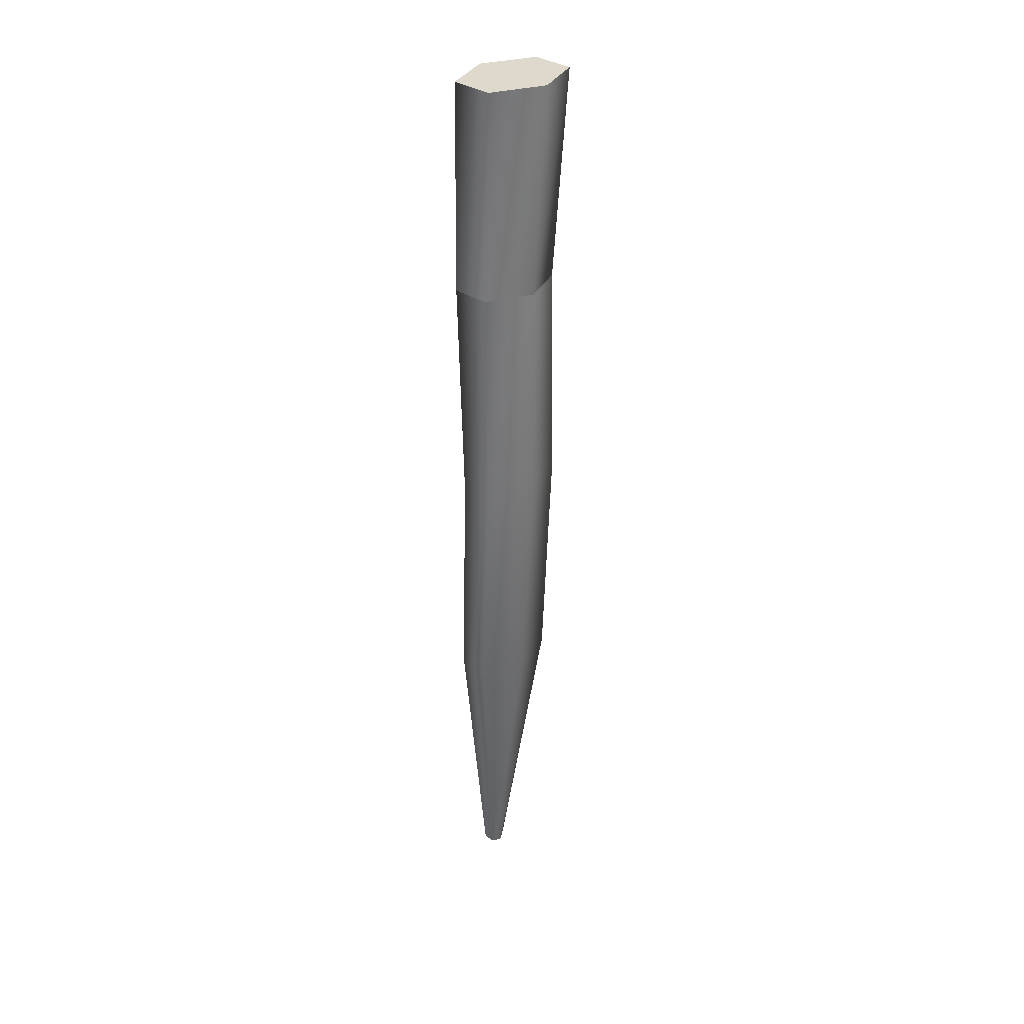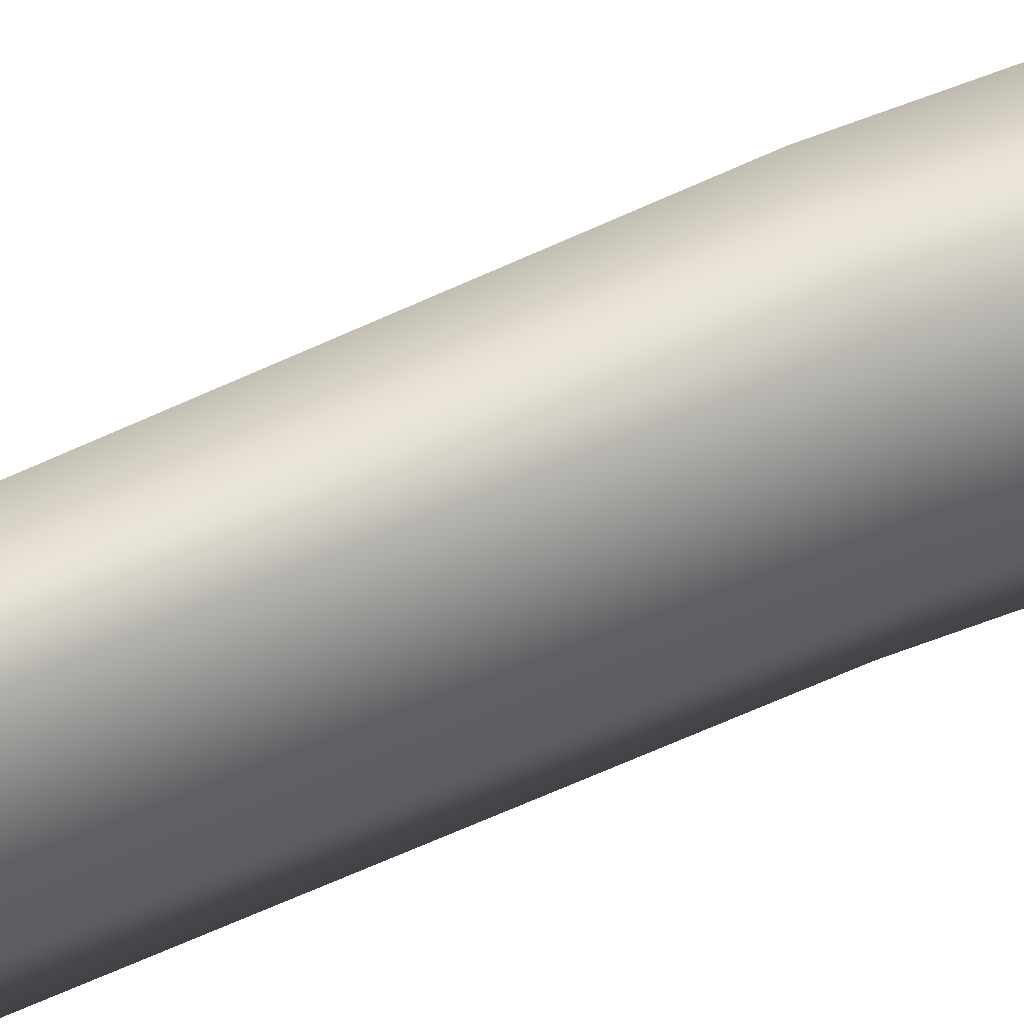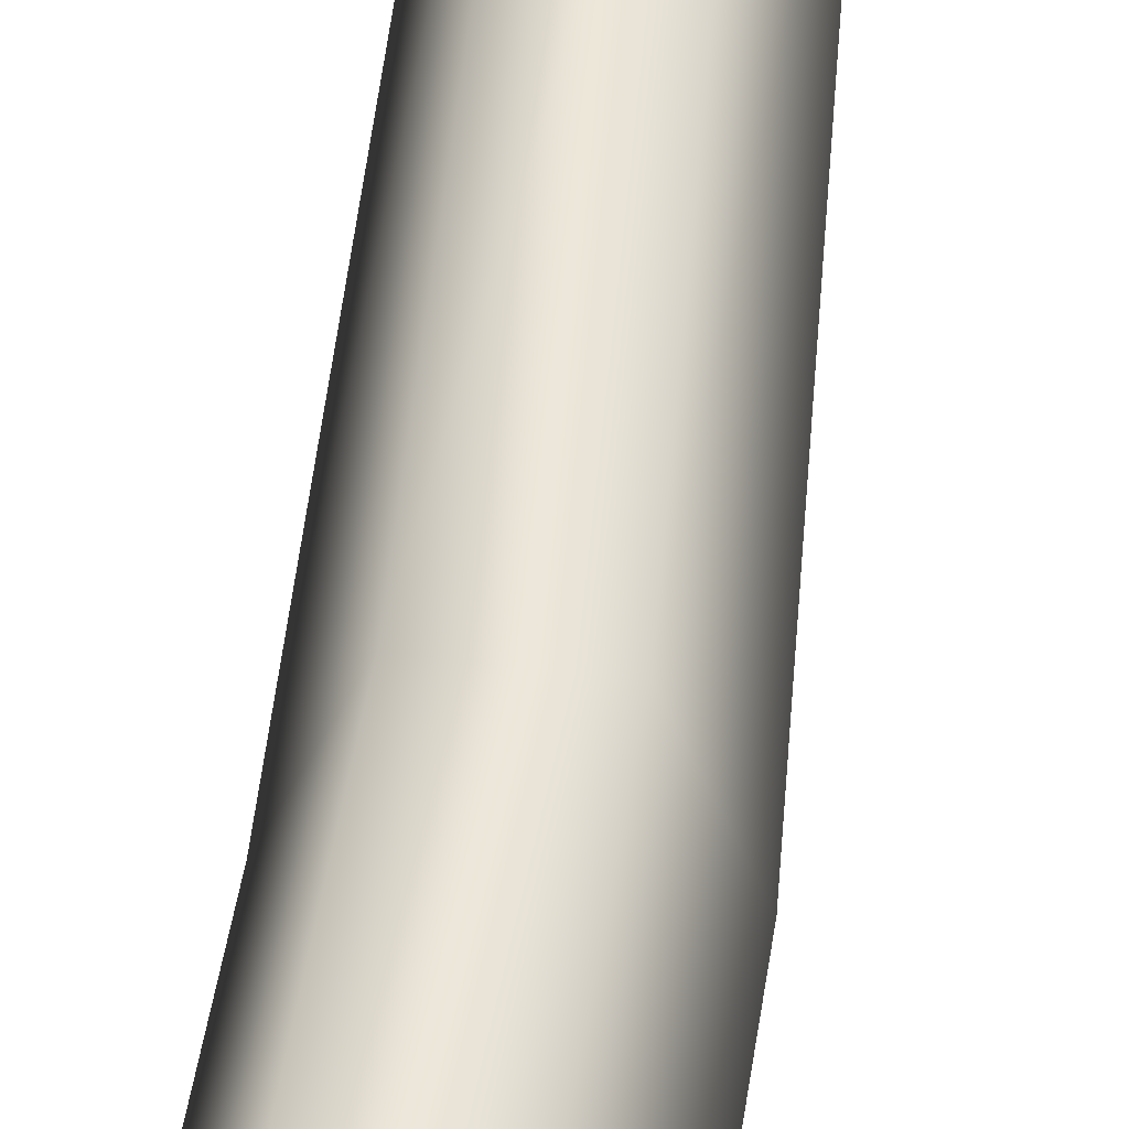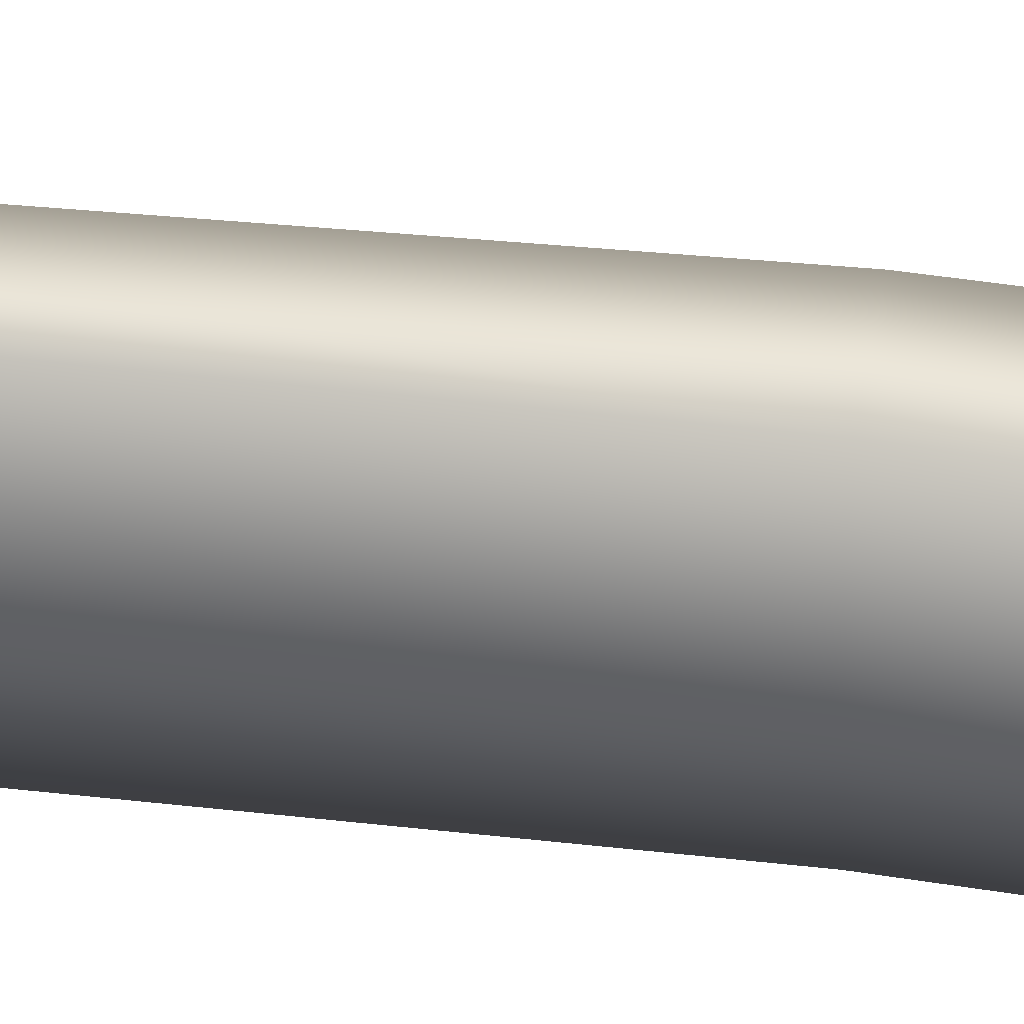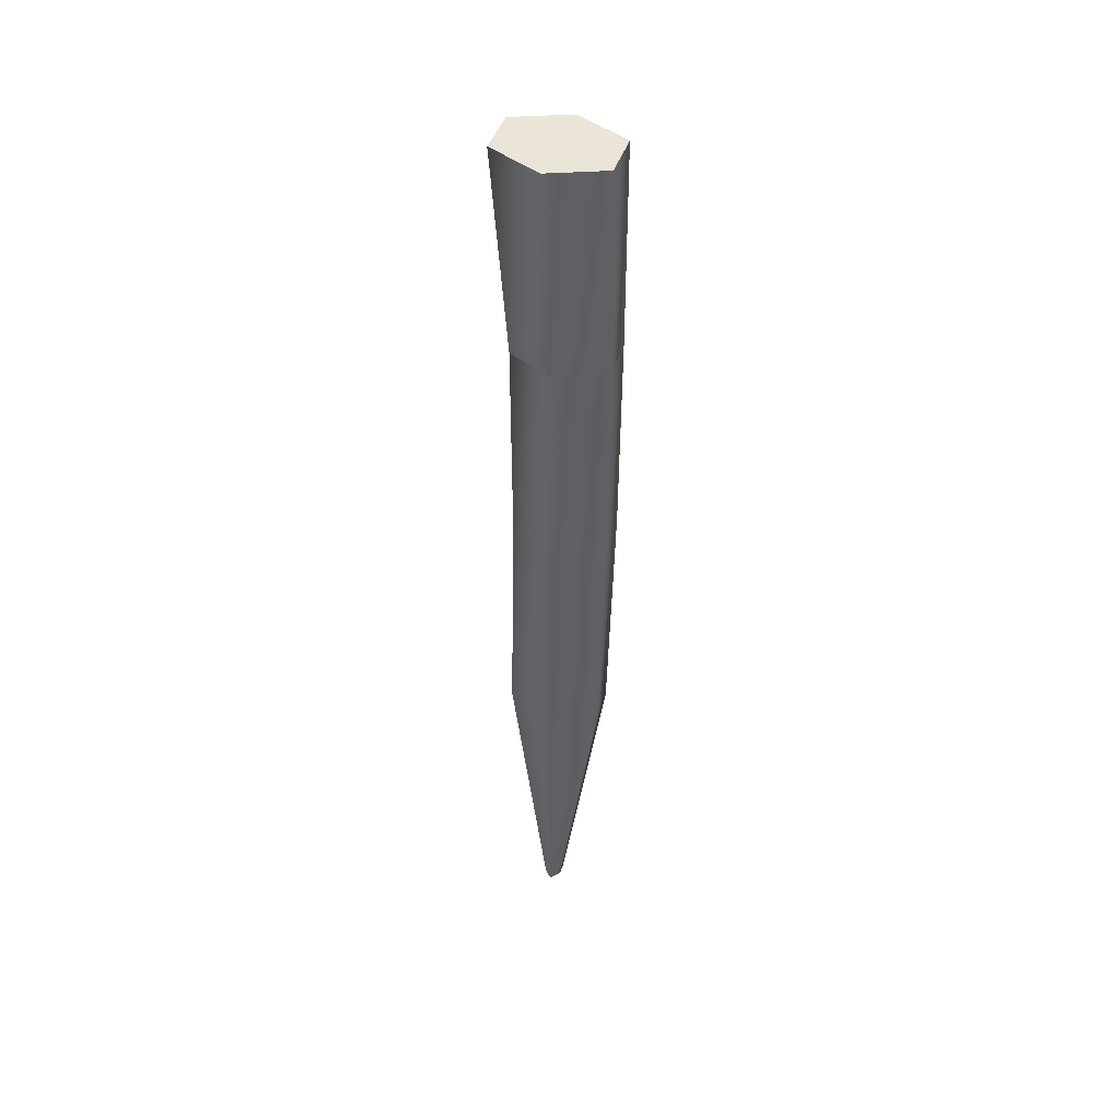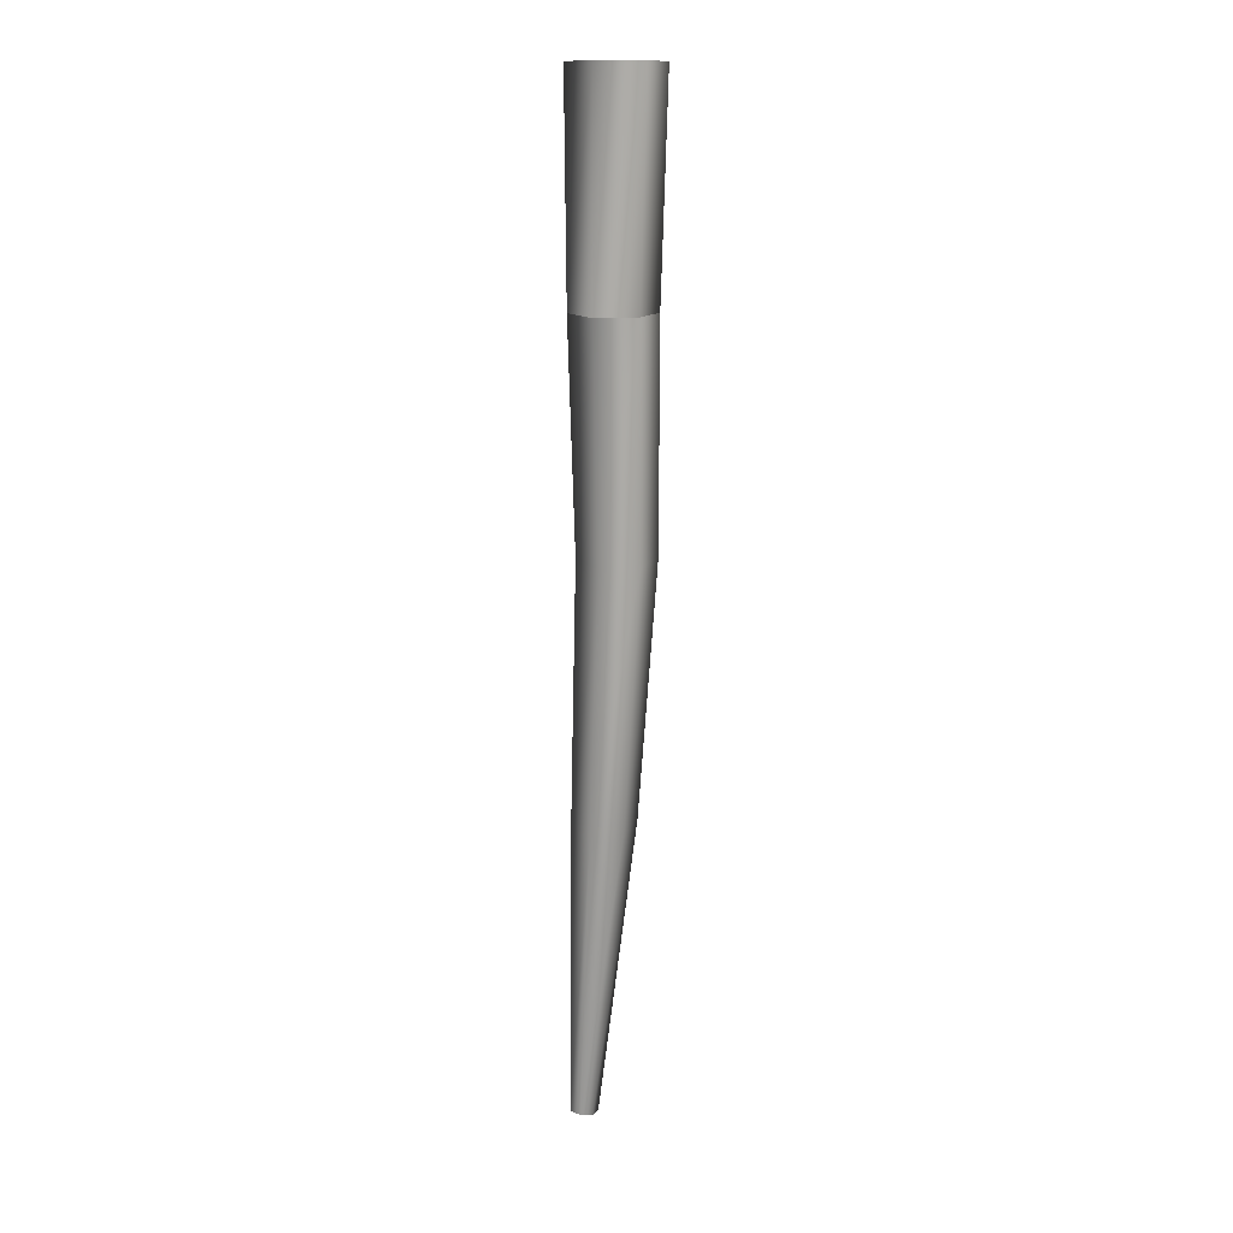
<metadata>
{"format":"obj","ext":"obj","renderer":"f3d","projection":"perspective","resolution":1024,"background":"white","views":[{"elev":32.0,"azim":-134.6,"up":"+Y"},{"elev":57.0,"azim":66.0,"up":"+Z"},{"elev":48.8,"azim":-172.1,"up":"+Z"},{"elev":44.5,"azim":99.1,"up":"+Z"},{"elev":45.8,"azim":108.7,"up":"+Y"},{"elev":13.6,"azim":177.2,"up":"+Y"}]}
</metadata>
<code>
o D71R_Canal
v 2.645 -48.03 0.06152
v 2.409 -48.03 -0.4987
v 2.174 -48.03 0.06152
v 2.645 -48.03 0.06152
v 2.88 -48.03 -0.4987
v 2.409 -48.03 -0.4987
v 2.645 -48.03 0.06152
v 3.115 -48.03 0.06152
v 2.88 -48.03 -0.4987
v 2.645 -48.03 0.06152
v 2.88 -48.03 0.6218
v 3.115 -48.03 0.06152
v 2.645 -48.03 0.06152
v 2.409 -48.03 0.6218
v 2.88 -48.03 0.6218
v 2.645 -48.03 0.06152
v 2.174 -48.03 0.06152
v 2.409 -48.03 0.6218
v 2.174 -48.03 0.06152
v 2.462 -50.24 -0.5168
v 2.251 -50.24 -0.02902
v 2.174 -48.03 0.06152
v 2.409 -48.03 -0.4987
v 2.462 -50.24 -0.5168
v 2.409 -48.03 -0.4987
v 2.887 -50.24 -0.5226
v 2.462 -50.24 -0.5168
v 2.409 -48.03 -0.4987
v 2.88 -48.03 -0.4987
v 2.887 -50.24 -0.5226
v 2.88 -48.03 -0.4987
v 3.099 -50.24 -0.02902
v 2.887 -50.24 -0.5226
v 2.88 -48.03 -0.4987
v 3.115 -48.03 0.06152
v 3.099 -50.24 -0.02902
v 3.115 -48.03 0.06152
v 2.887 -50.24 0.4645
v 3.099 -50.24 -0.02902
v 3.115 -48.03 0.06152
v 2.88 -48.03 0.6218
v 2.887 -50.24 0.4645
v 2.88 -48.03 0.6218
v 2.463 -50.24 0.4645
v 2.887 -50.24 0.4645
v 2.88 -48.03 0.6218
v 2.409 -48.03 0.6218
v 2.463 -50.24 0.4645
v 2.409 -48.03 0.6218
v 2.251 -50.24 -0.02902
v 2.463 -50.24 0.4645
v 2.409 -48.03 0.6218
v 2.174 -48.03 0.06152
v 2.251 -50.24 -0.02902
v 2.251 -50.24 -0.02902
v 2.452 -52.52 -0.4977
v 2.255 -52.52 -0.006384
v 2.251 -50.24 -0.02902
v 2.462 -50.24 -0.5168
v 2.452 -52.52 -0.4977
v 2.462 -50.24 -0.5168
v 2.833 -52.52 -0.4999
v 2.452 -52.52 -0.4977
v 2.462 -50.24 -0.5168
v 2.887 -50.24 -0.5226
v 2.833 -52.52 -0.4999
v 2.887 -50.24 -0.5226
v 3.03 -52.52 -0.006384
v 2.833 -52.52 -0.4999
v 2.887 -50.24 -0.5226
v 3.099 -50.24 -0.02902
v 3.03 -52.52 -0.006384
v 3.099 -50.24 -0.02902
v 2.833 -52.52 0.4872
v 3.03 -52.52 -0.006384
v 3.099 -50.24 -0.02902
v 2.887 -50.24 0.4645
v 2.833 -52.52 0.4872
v 2.887 -50.24 0.4645
v 2.441 -52.52 0.4872
v 2.833 -52.52 0.4872
v 2.887 -50.24 0.4645
v 2.463 -50.24 0.4645
v 2.441 -52.52 0.4872
v 2.463 -50.24 0.4645
v 2.255 -52.52 -0.006384
v 2.441 -52.52 0.4872
v 2.463 -50.24 0.4645
v 2.251 -50.24 -0.02902
v 2.255 -52.52 -0.006384
v 2.255 -52.52 -0.006384
v 2.602 -55.1 -0.4716
v 2.442 -55.1 0.02196
v 2.255 -52.52 -0.006384
v 2.452 -52.52 -0.4977
v 2.602 -55.1 -0.4716
v 2.452 -52.52 -0.4977
v 2.923 -55.1 -0.4716
v 2.602 -55.1 -0.4716
v 2.452 -52.52 -0.4977
v 2.833 -52.52 -0.4999
v 2.923 -55.1 -0.4716
v 2.833 -52.52 -0.4999
v 3.083 -55.1 0.02196
v 2.923 -55.1 -0.4716
v 2.833 -52.52 -0.4999
v 3.03 -52.52 -0.006384
v 3.083 -55.1 0.02196
v 3.03 -52.52 -0.006384
v 2.923 -55.1 0.5155
v 3.083 -55.1 0.02196
v 3.03 -52.52 -0.006384
v 2.833 -52.52 0.4872
v 2.923 -55.1 0.5155
v 2.833 -52.52 0.4872
v 2.602 -55.1 0.5155
v 2.923 -55.1 0.5155
v 2.833 -52.52 0.4872
v 2.441 -52.52 0.4872
v 2.602 -55.1 0.5155
v 2.441 -52.52 0.4872
v 2.442 -55.1 0.02196
v 2.602 -55.1 0.5155
v 2.441 -52.52 0.4872
v 2.255 -52.52 -0.006384
v 2.442 -55.1 0.02196
v 2.442 -55.1 0.02196
v 2.889 -58.16 -0.07165
v 2.829 -58.16 0.01886
v 2.442 -55.1 0.02196
v 2.602 -55.1 -0.4716
v 2.889 -58.16 -0.07165
v 2.602 -55.1 -0.4716
v 3.008 -58.16 -0.07165
v 2.889 -58.16 -0.07165
v 2.602 -55.1 -0.4716
v 2.923 -55.1 -0.4716
v 3.008 -58.16 -0.07165
v 2.923 -55.1 -0.4716
v 3.108 -58.16 0.01886
v 3.008 -58.16 -0.07165
v 2.923 -55.1 -0.4716
v 3.083 -55.1 0.02196
v 3.108 -58.16 0.01886
v 3.083 -55.1 0.02196
v 3.008 -58.16 0.1094
v 3.108 -58.16 0.01886
v 3.083 -55.1 0.02196
v 2.923 -55.1 0.5155
v 3.008 -58.16 0.1094
v 2.923 -55.1 0.5155
v 2.889 -58.16 0.1094
v 3.008 -58.16 0.1094
v 2.923 -55.1 0.5155
v 2.602 -55.1 0.5155
v 2.889 -58.16 0.1094
v 2.602 -55.1 0.5155
v 2.829 -58.16 0.01886
v 2.889 -58.16 0.1094
v 2.602 -55.1 0.5155
v 2.442 -55.1 0.02196
v 2.829 -58.16 0.01886
v 2.948 -58.16 0.01886
v 2.829 -58.16 0.01886
v 2.889 -58.16 -0.07165
v 2.948 -58.16 0.01886
v 2.889 -58.16 -0.07165
v 3.008 -58.16 -0.07165
v 2.948 -58.16 0.01886
v 3.008 -58.16 -0.07165
v 3.108 -58.16 0.01886
v 2.948 -58.16 0.01886
v 3.108 -58.16 0.01886
v 3.008 -58.16 0.1094
v 2.948 -58.16 0.01886
v 3.008 -58.16 0.1094
v 2.889 -58.16 0.1094
v 2.948 -58.16 0.01886
v 2.889 -58.16 0.1094
v 2.829 -58.16 0.01886
f 1 2 3
f 4 5 6
f 7 8 9
f 10 11 12
f 13 14 15
f 16 17 18
f 19 20 21
f 22 23 24
f 25 26 27
f 28 29 30
f 31 32 33
f 34 35 36
f 37 38 39
f 40 41 42
f 43 44 45
f 46 47 48
f 49 50 51
f 52 53 54
f 55 56 57
f 58 59 60
f 61 62 63
f 64 65 66
f 67 68 69
f 70 71 72
f 73 74 75
f 76 77 78
f 79 80 81
f 82 83 84
f 85 86 87
f 88 89 90
f 91 92 93
f 94 95 96
f 97 98 99
f 100 101 102
f 103 104 105
f 106 107 108
f 109 110 111
f 112 113 114
f 115 116 117
f 118 119 120
f 121 122 123
f 124 125 126
f 127 128 129
f 130 131 132
f 133 134 135
f 136 137 138
f 139 140 141
f 142 143 144
f 145 146 147
f 148 149 150
f 151 152 153
f 154 155 156
f 157 158 159
f 160 161 162
f 163 164 165
f 166 167 168
f 169 170 171
f 172 173 174
f 175 176 177
f 178 179 180

</code>
